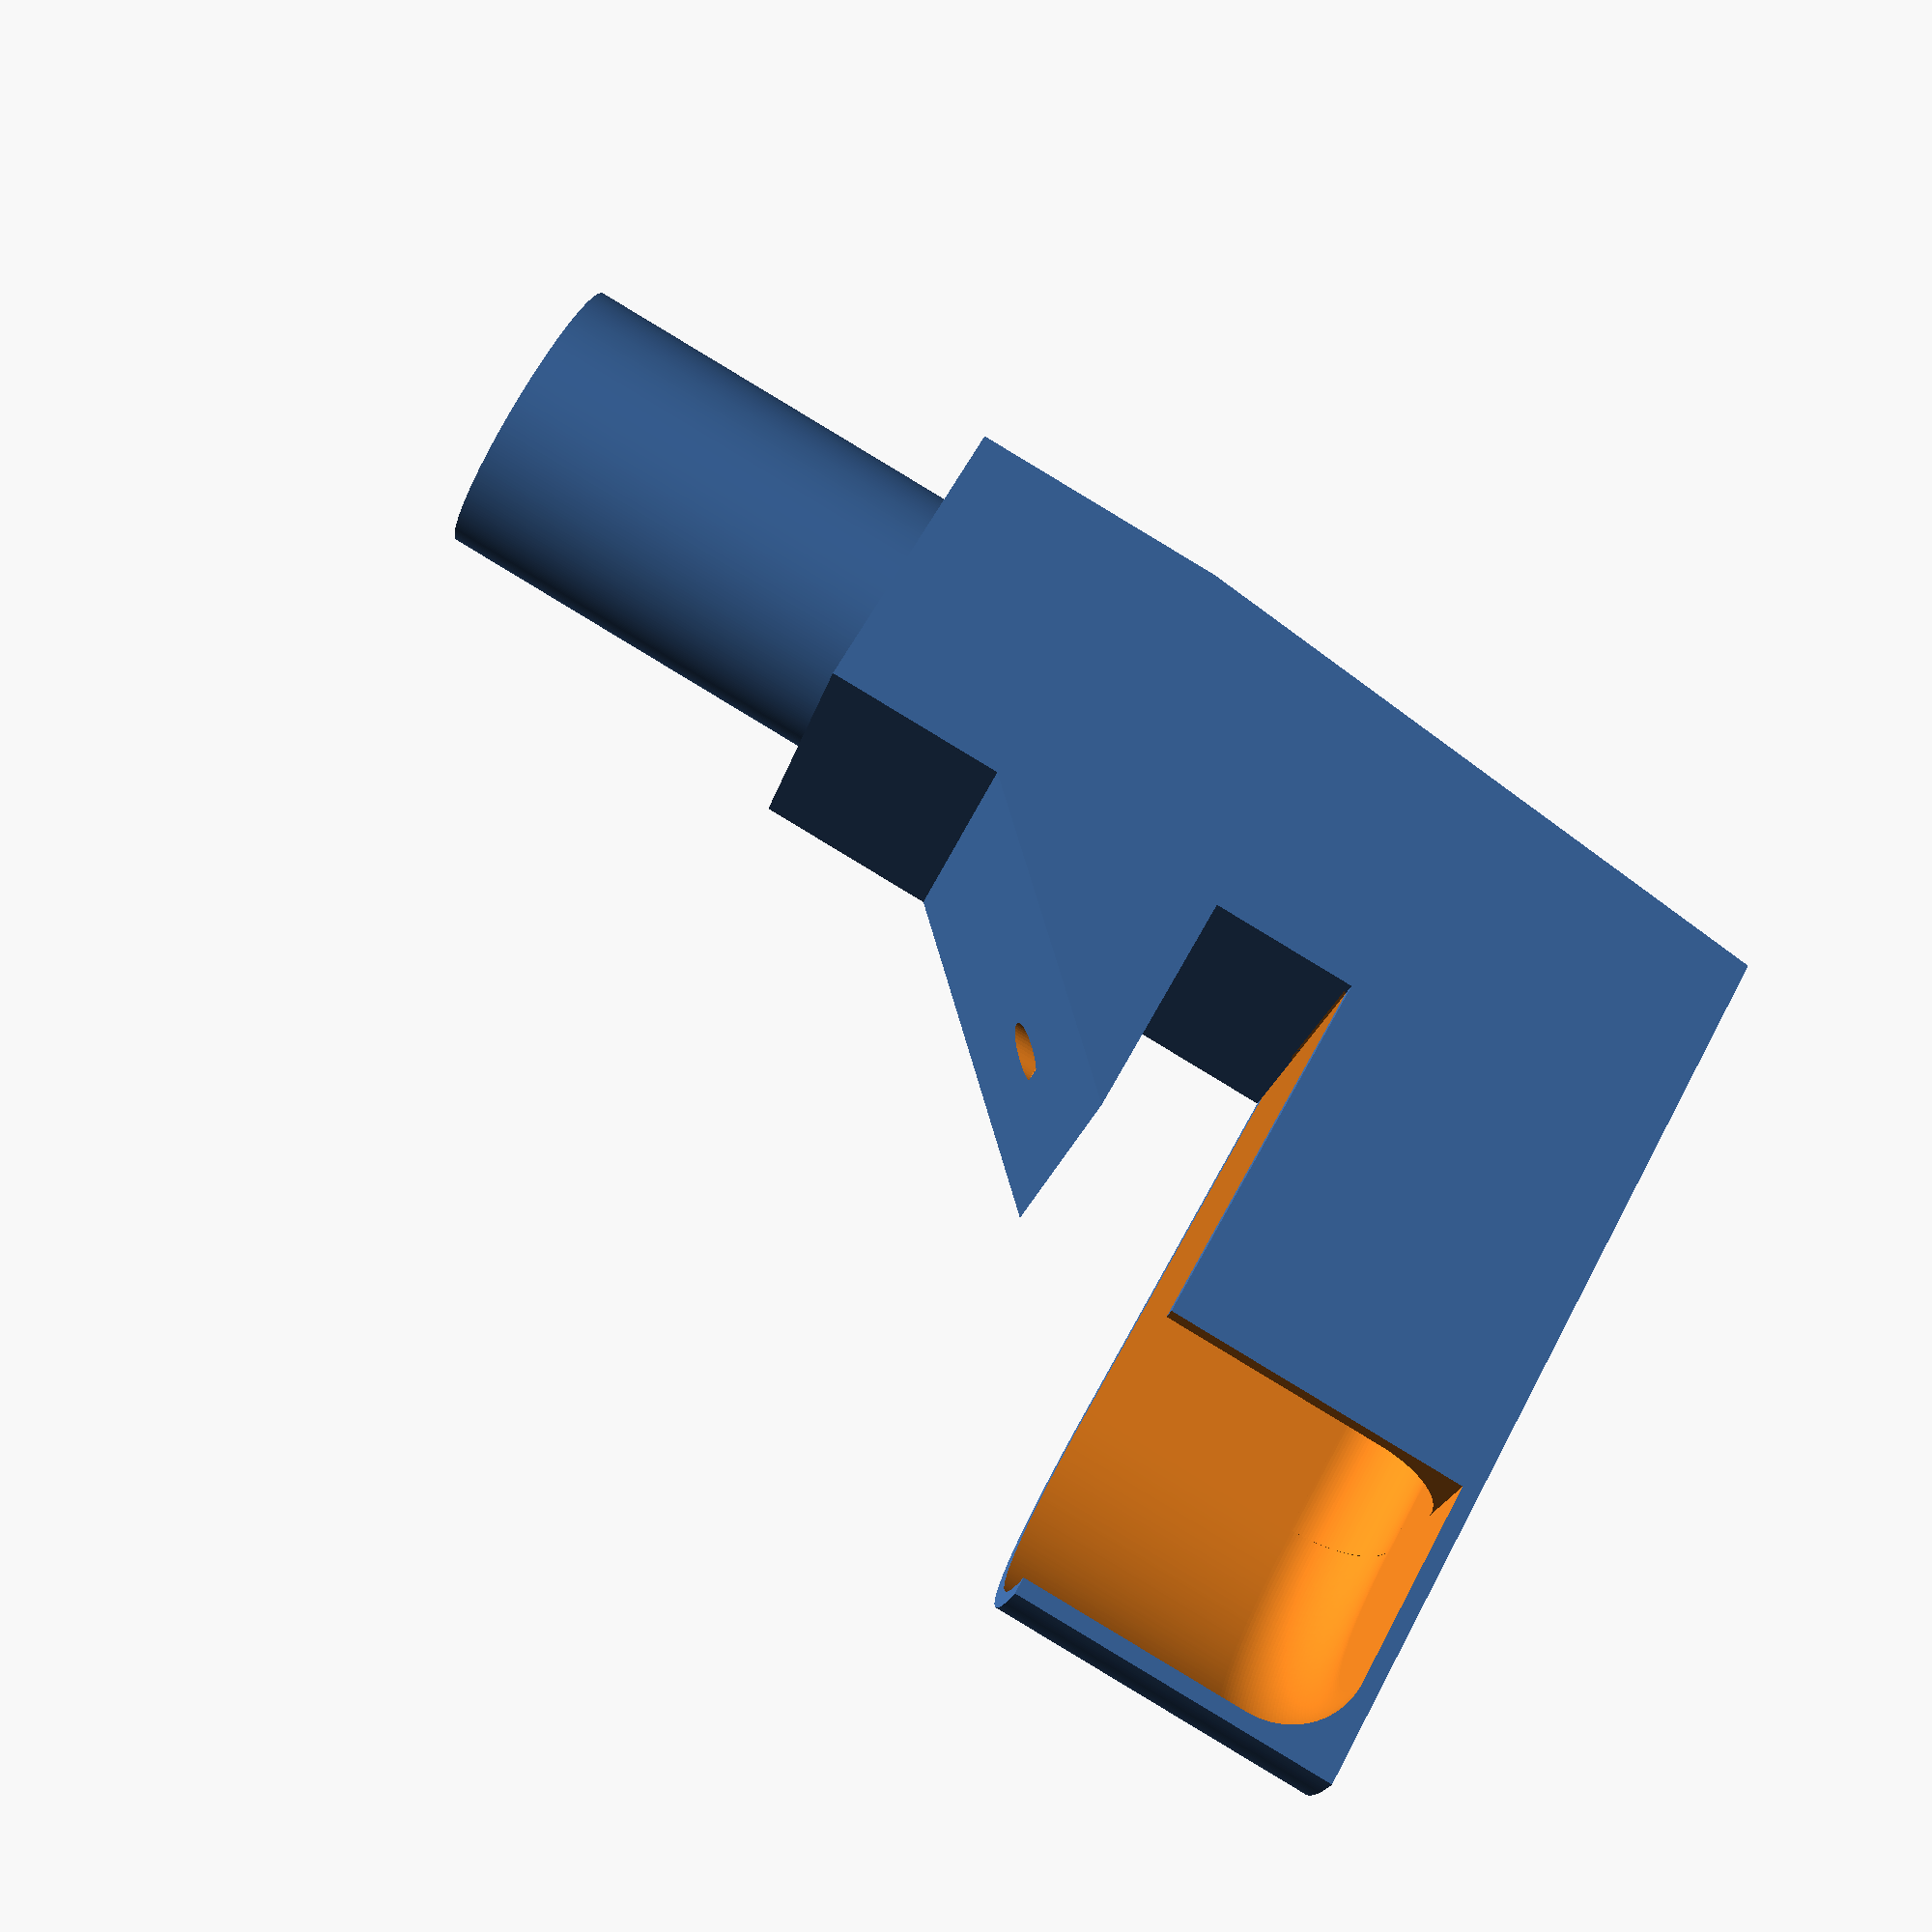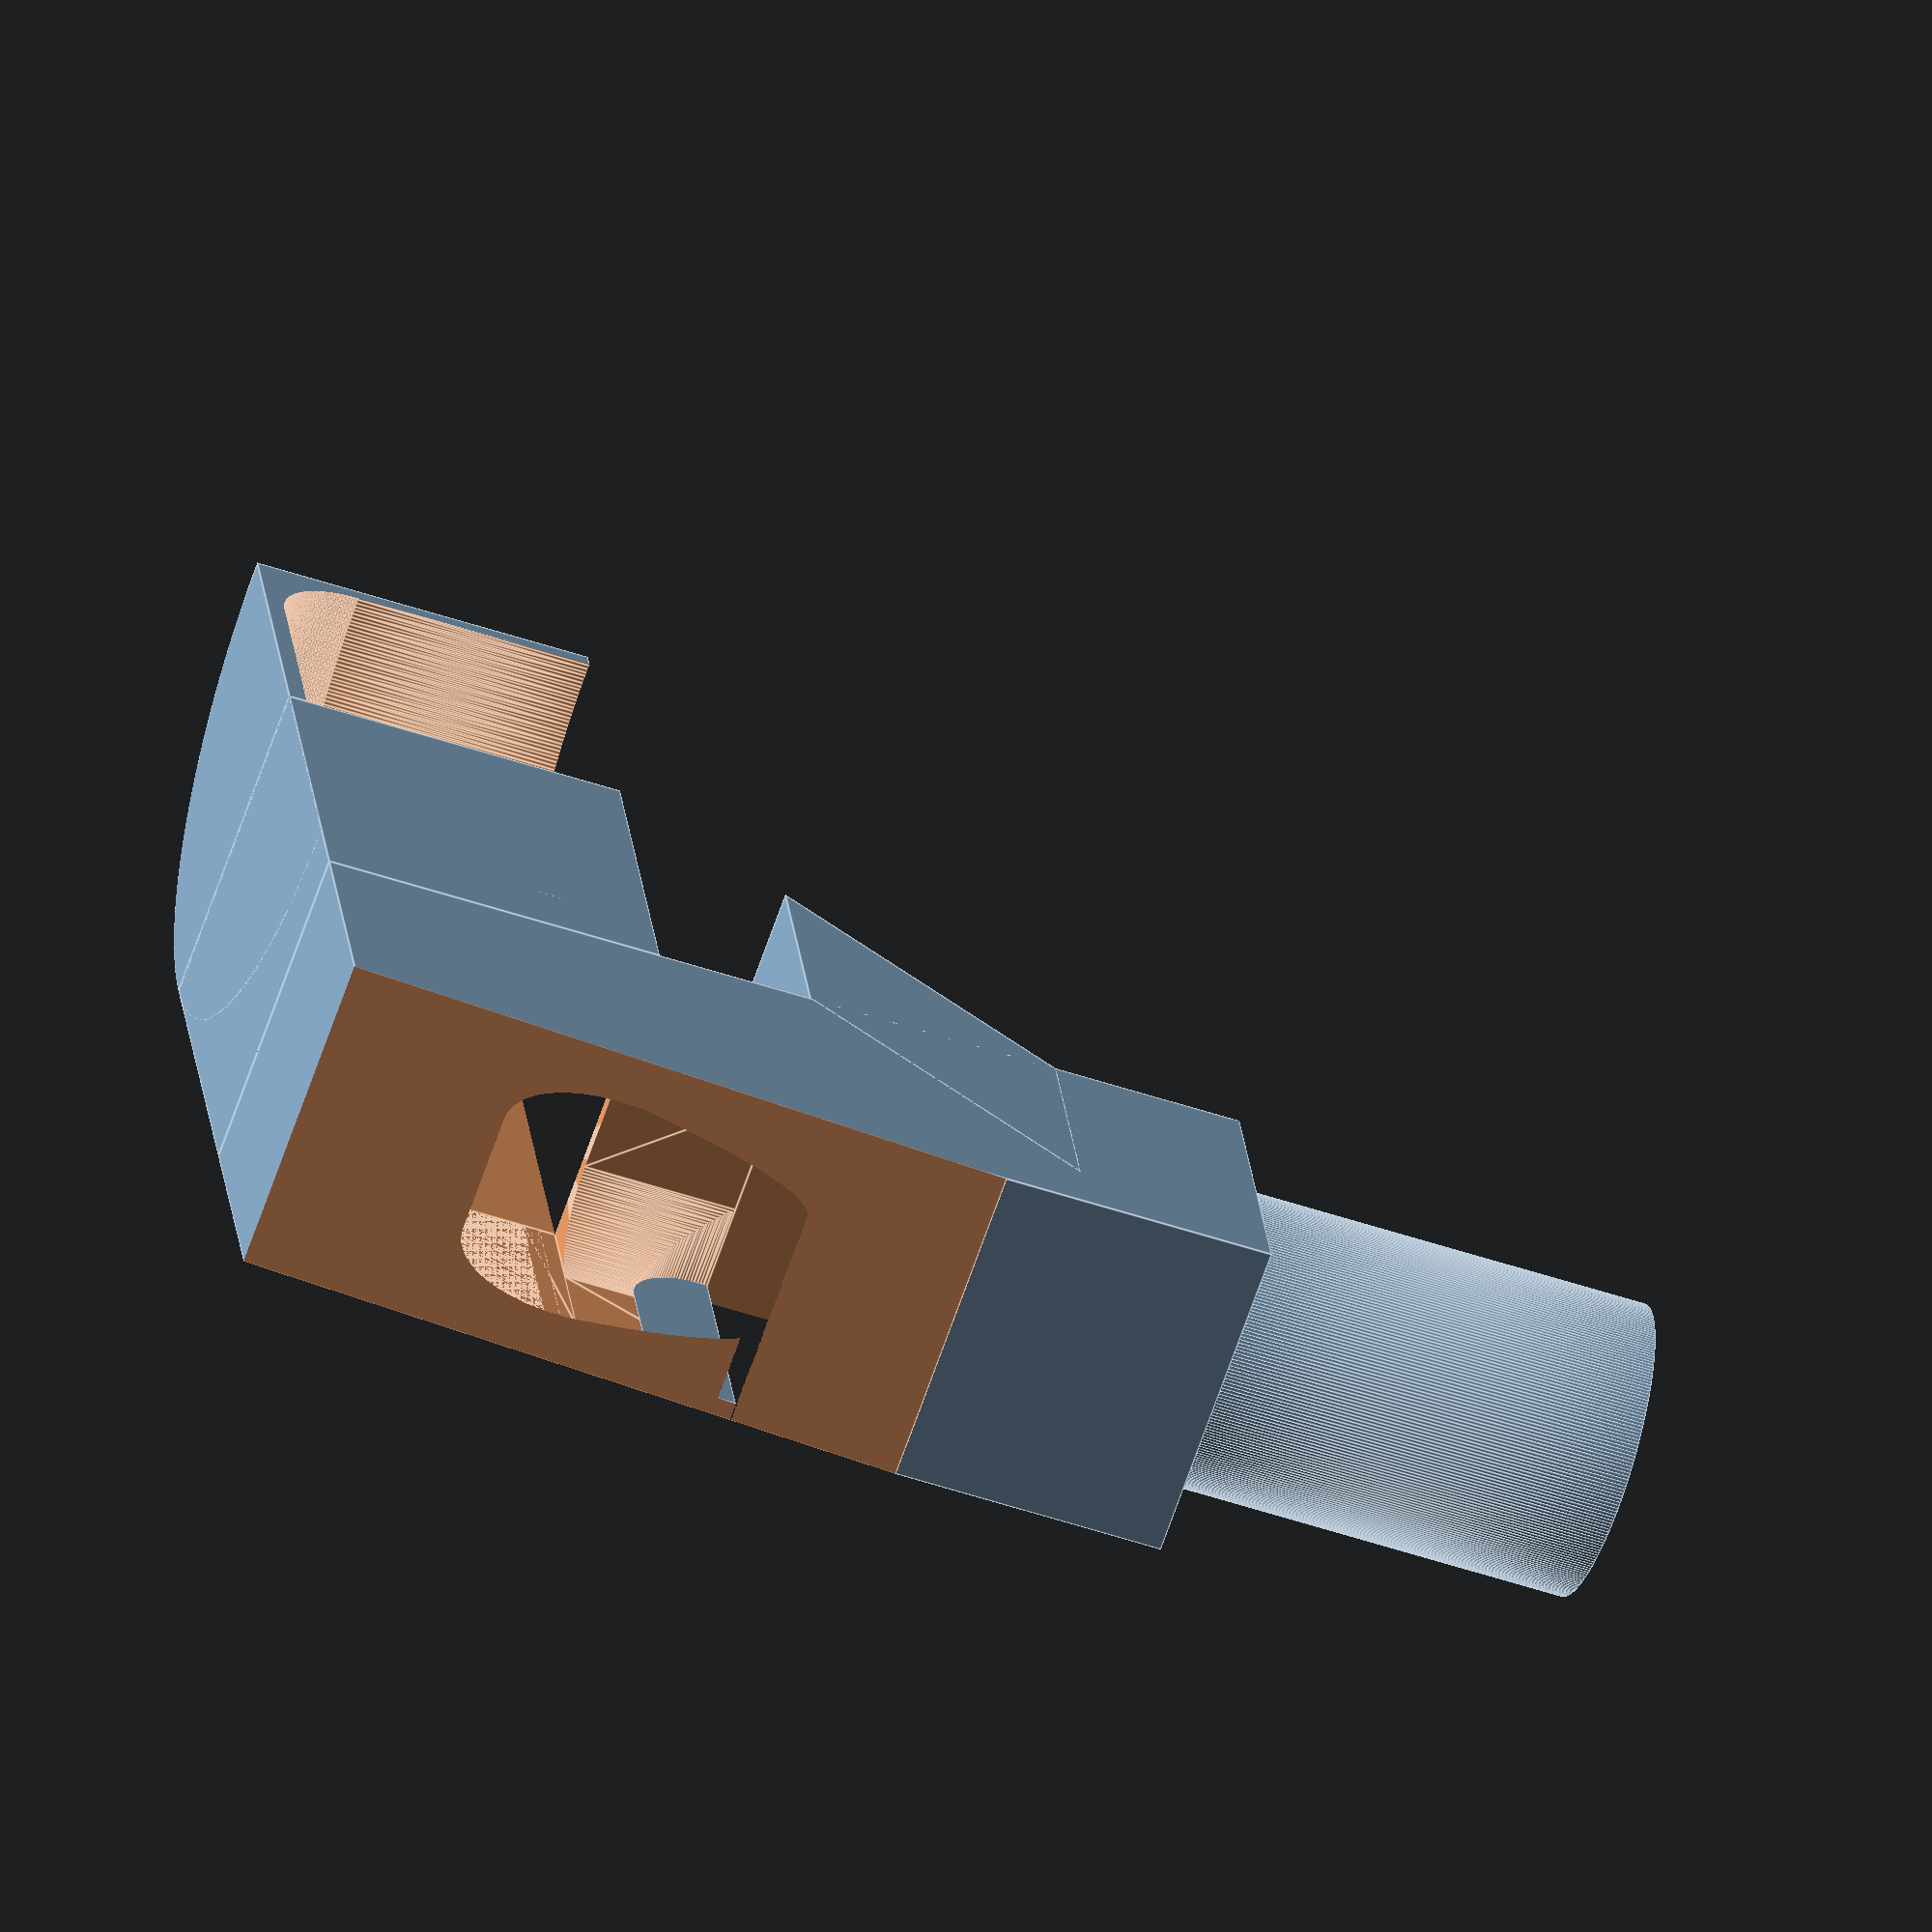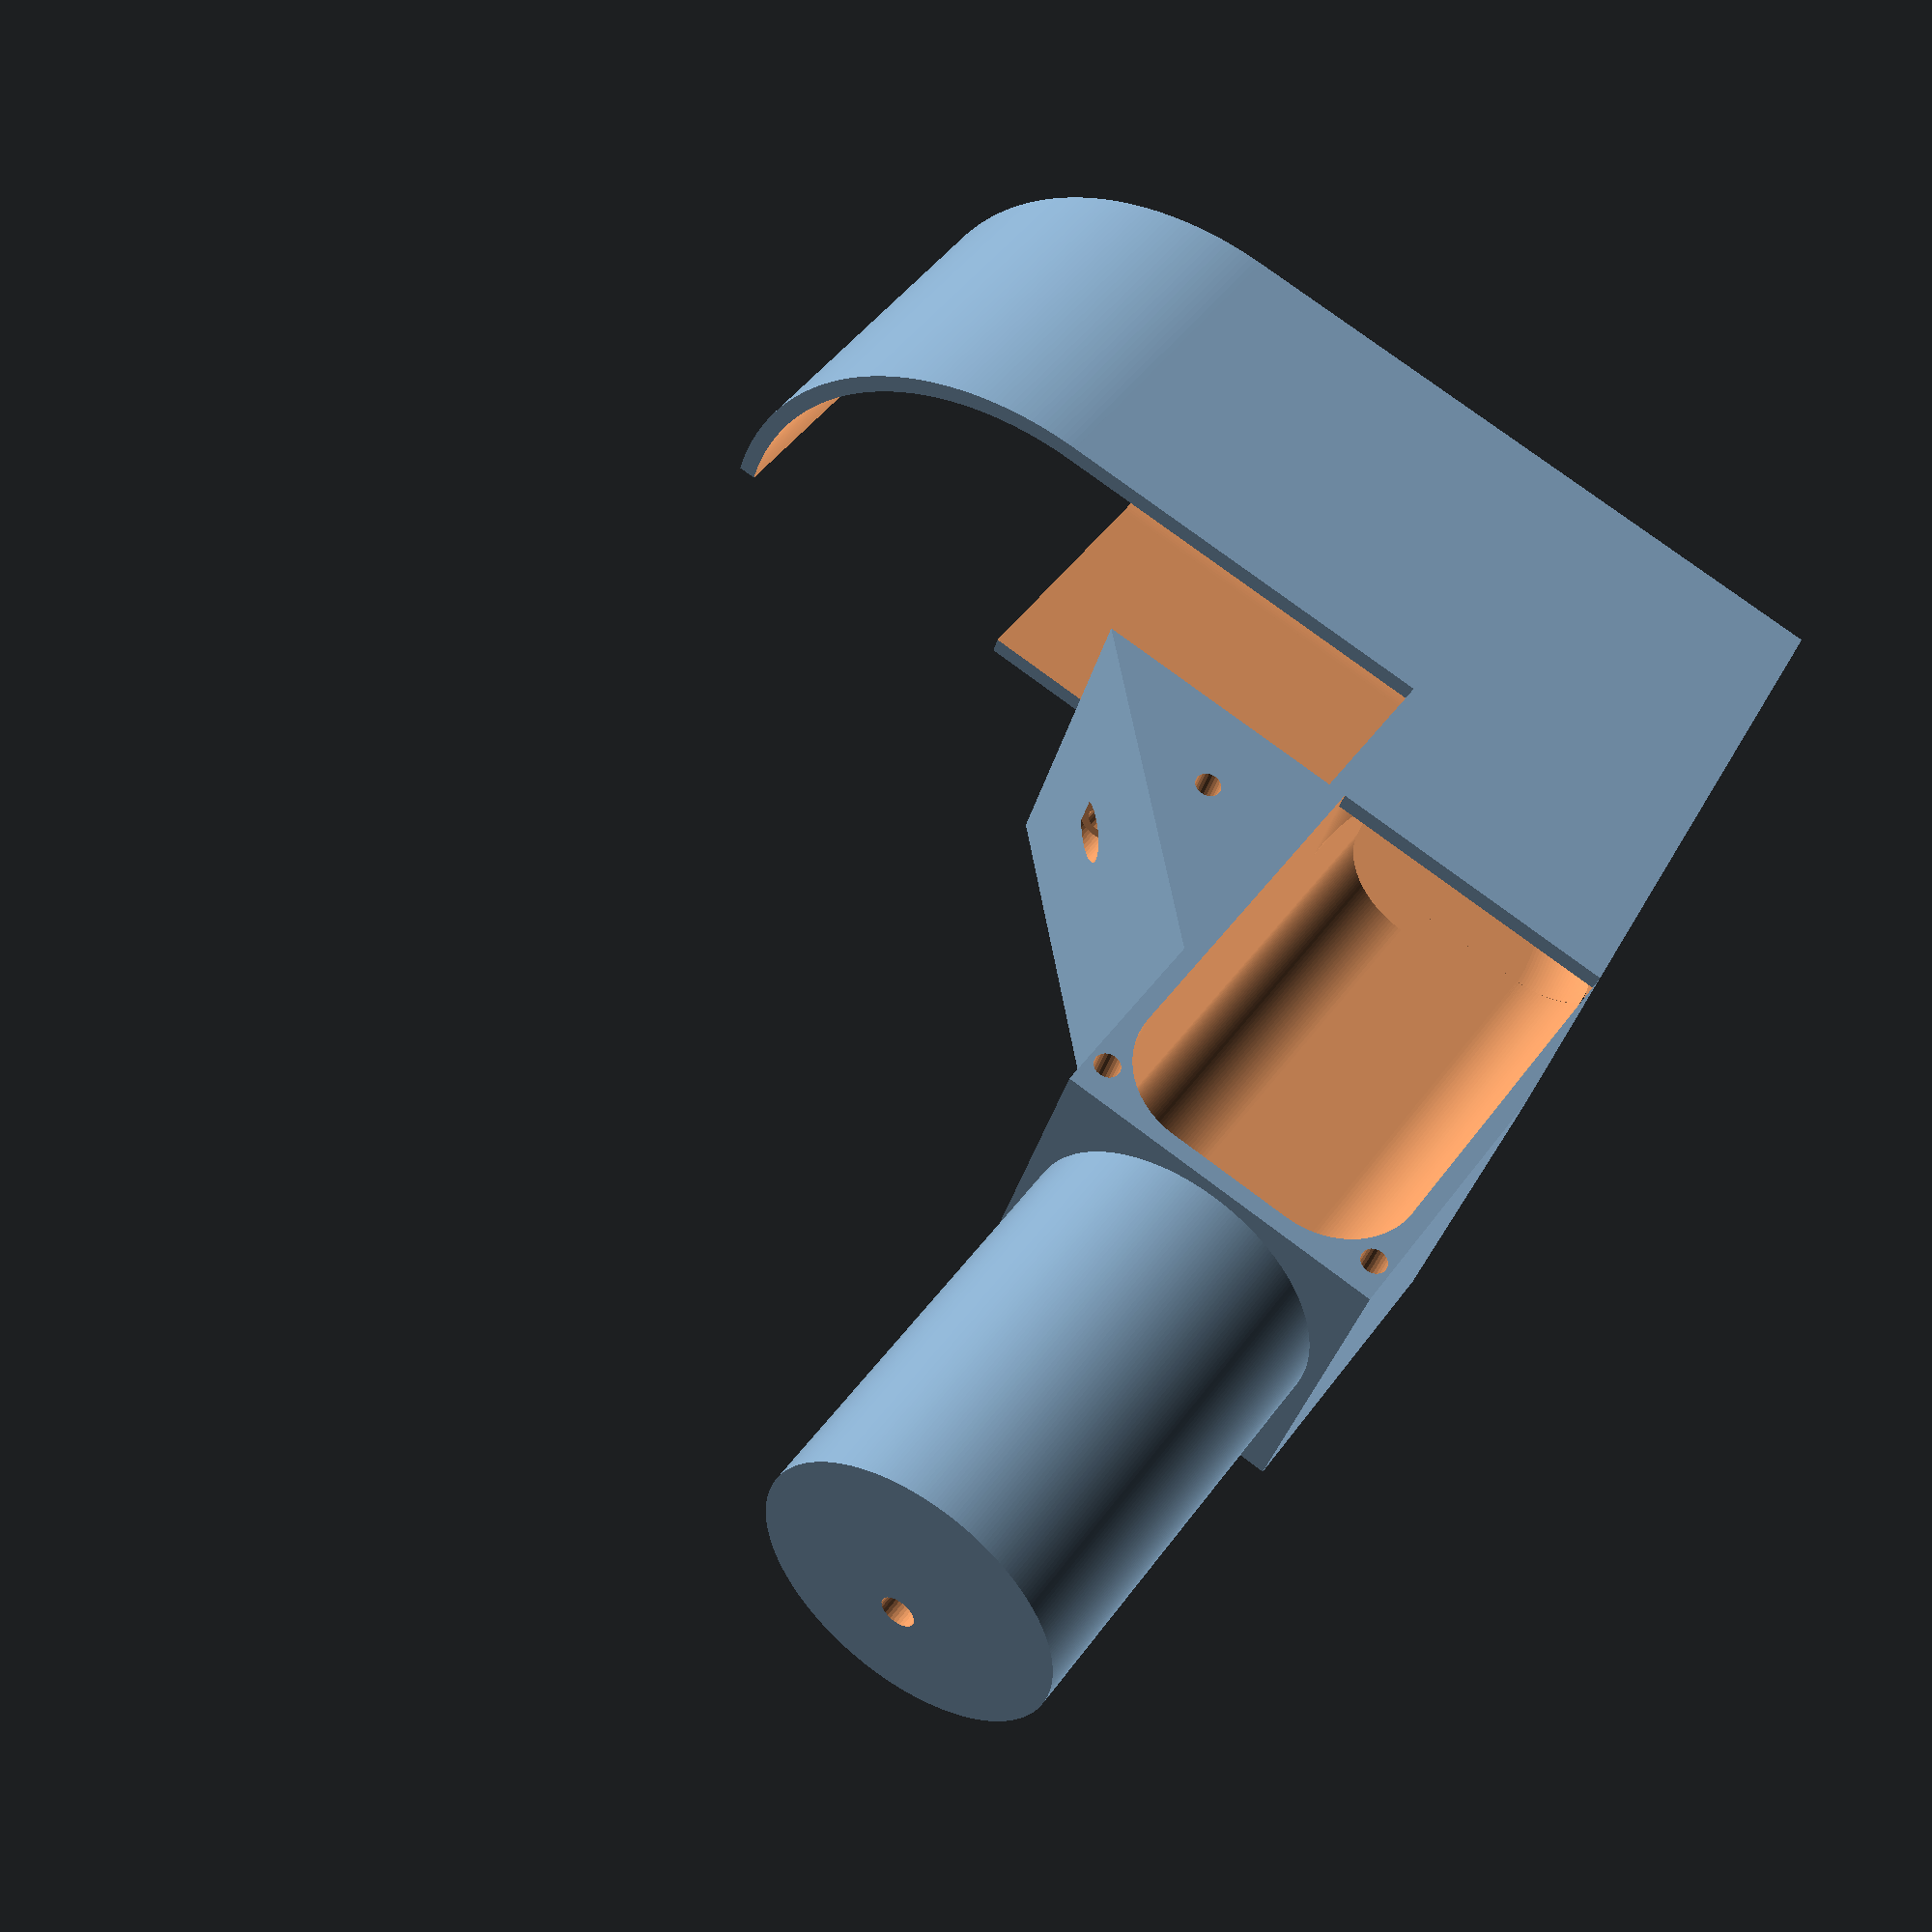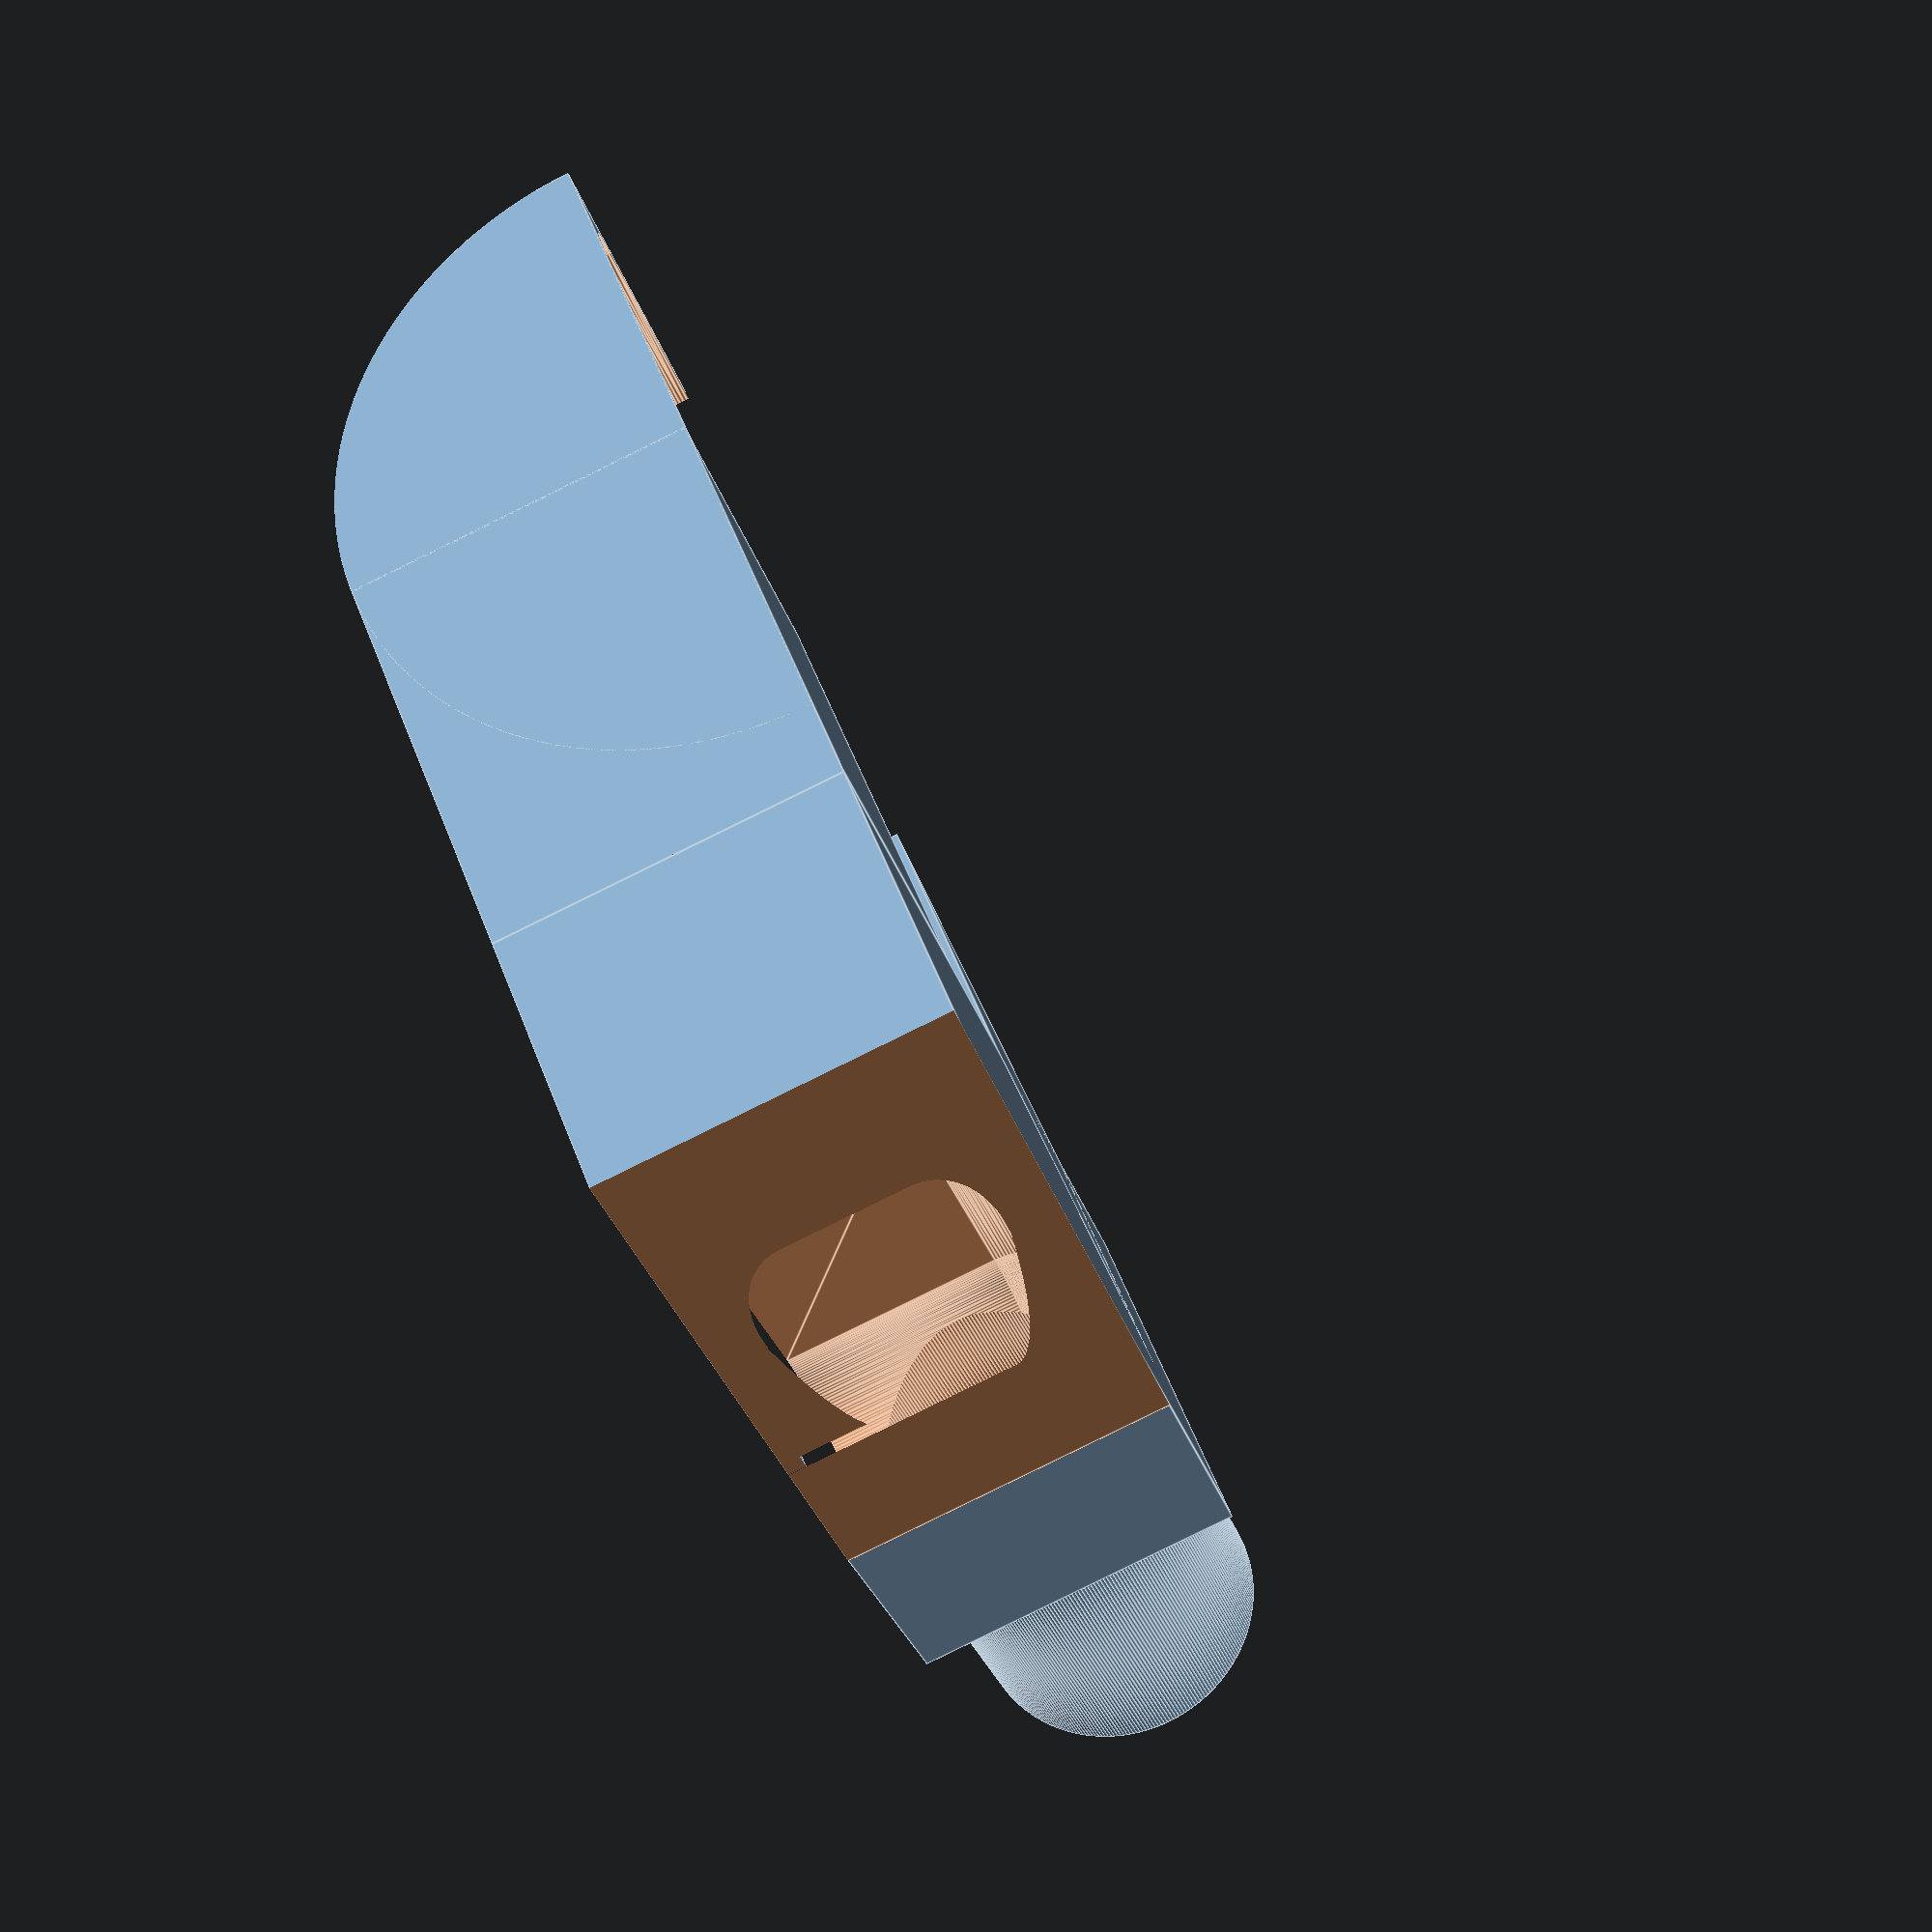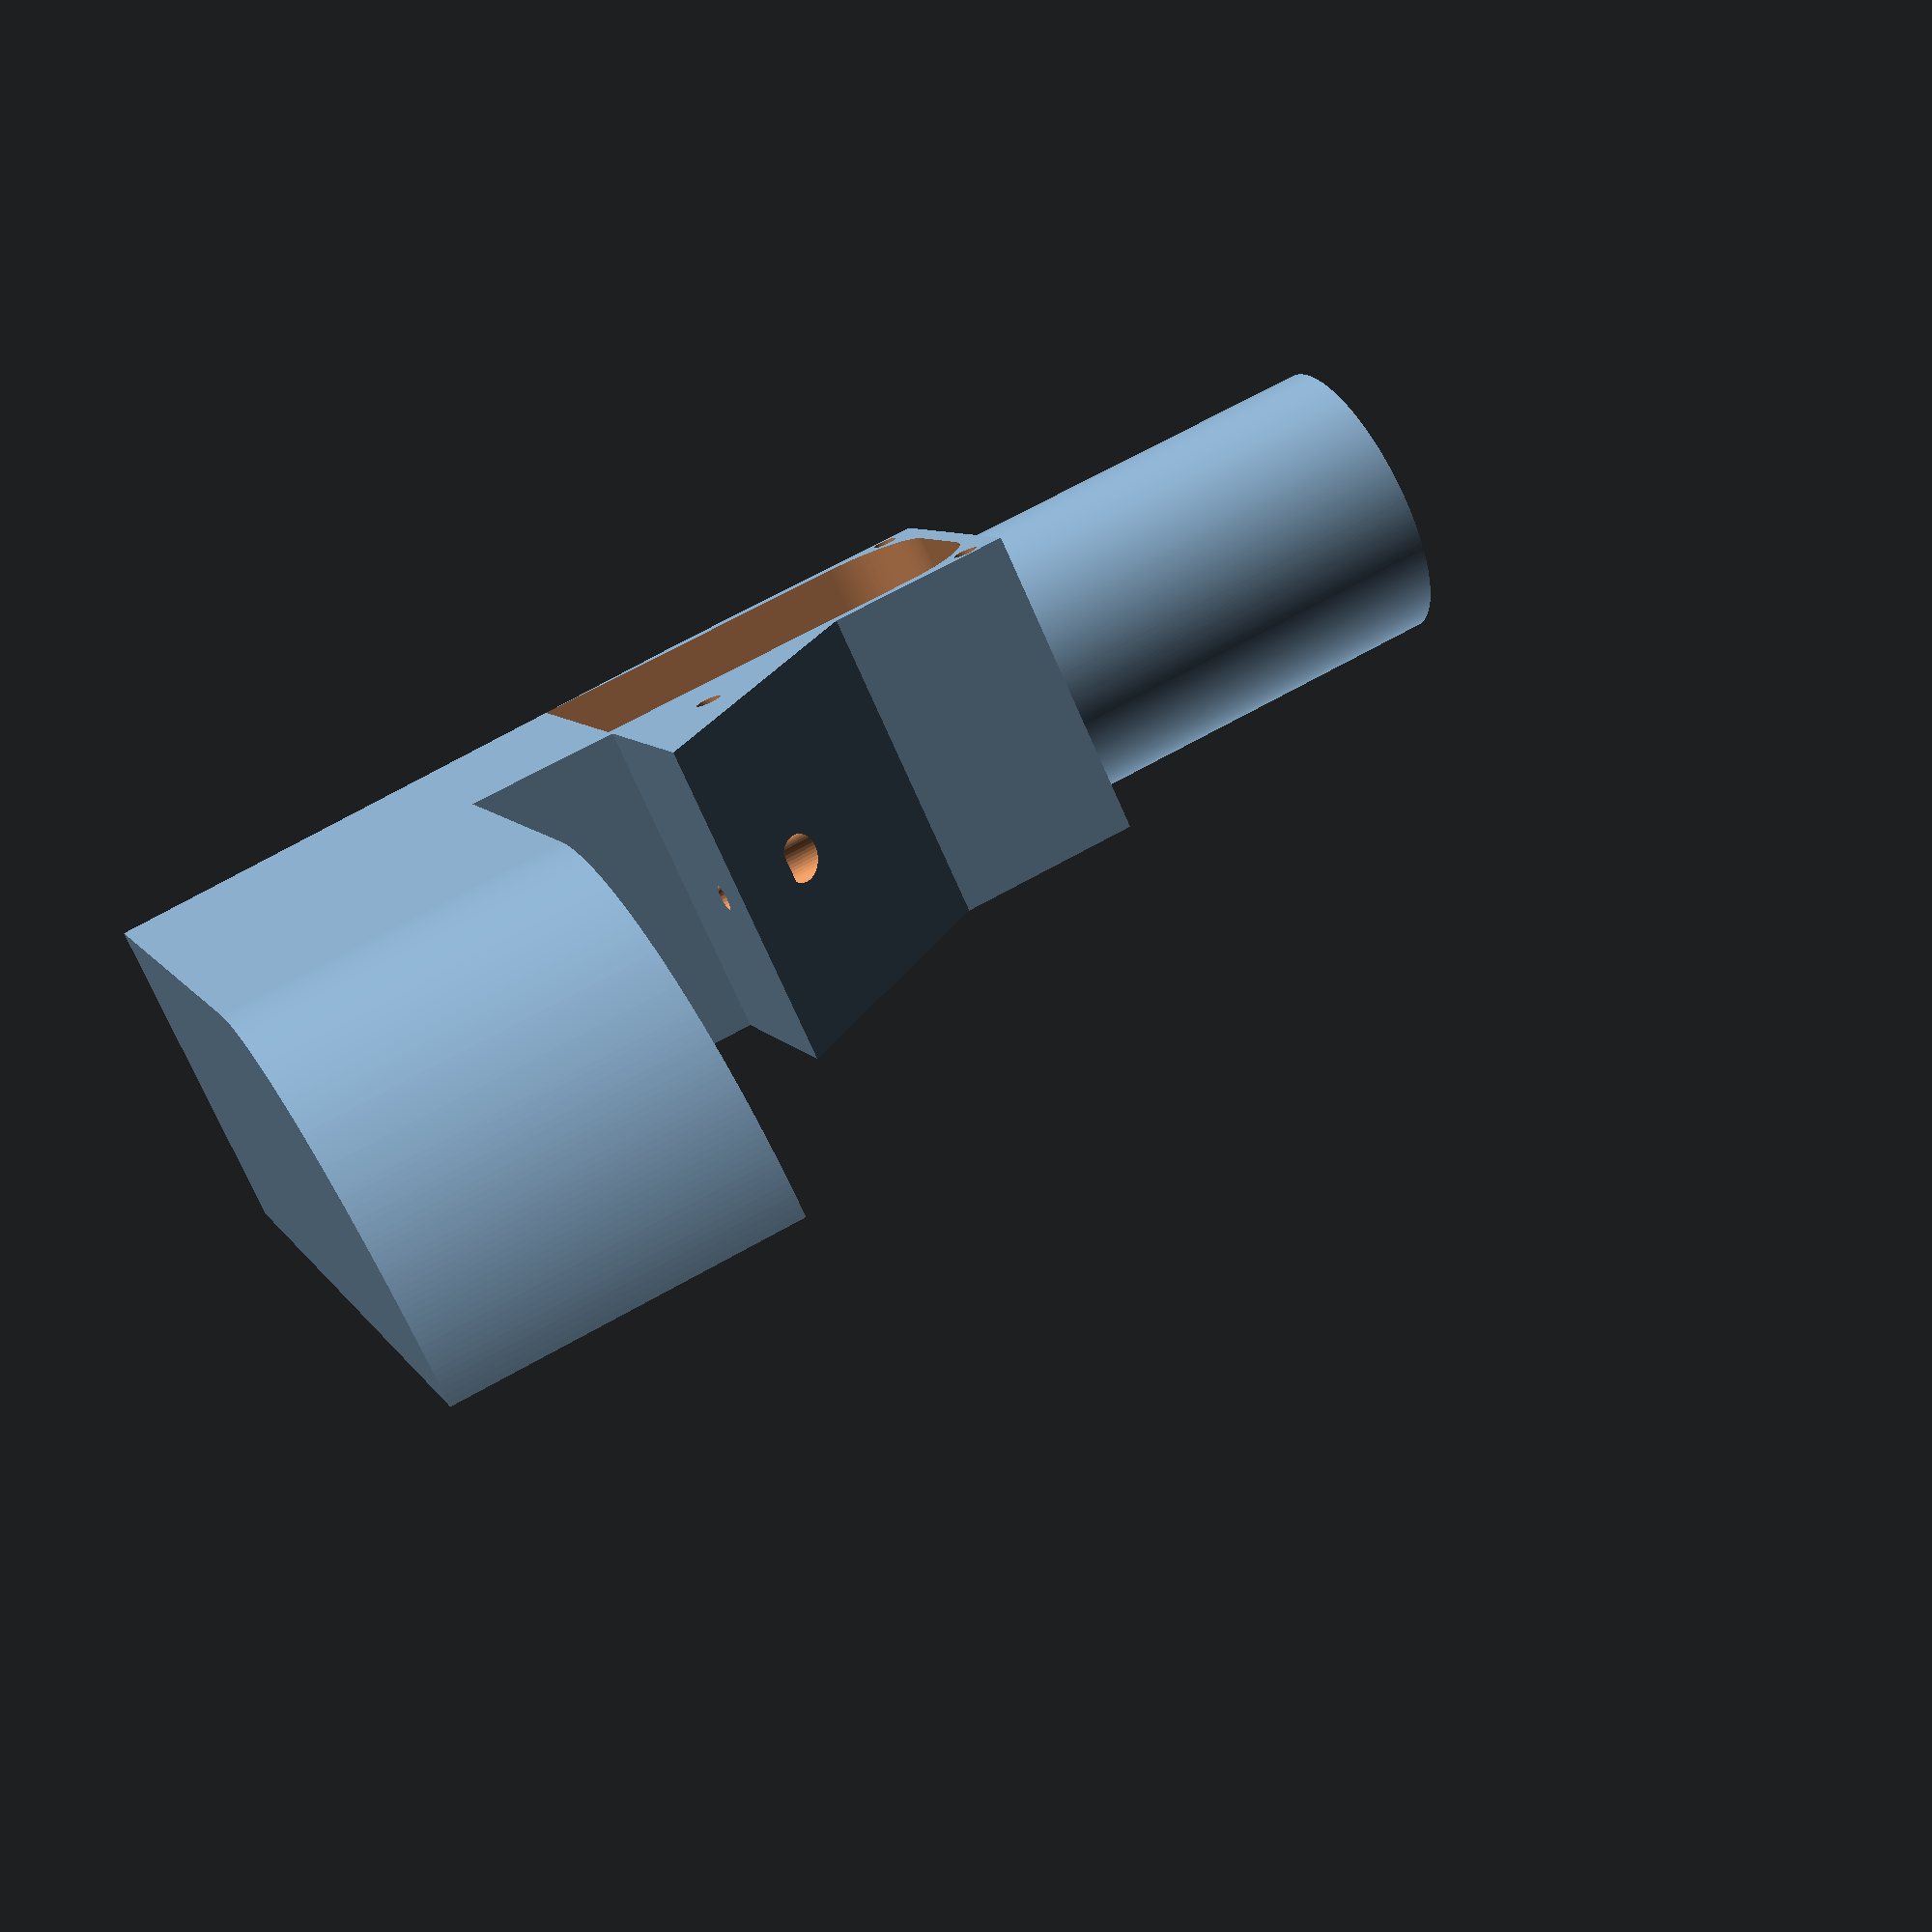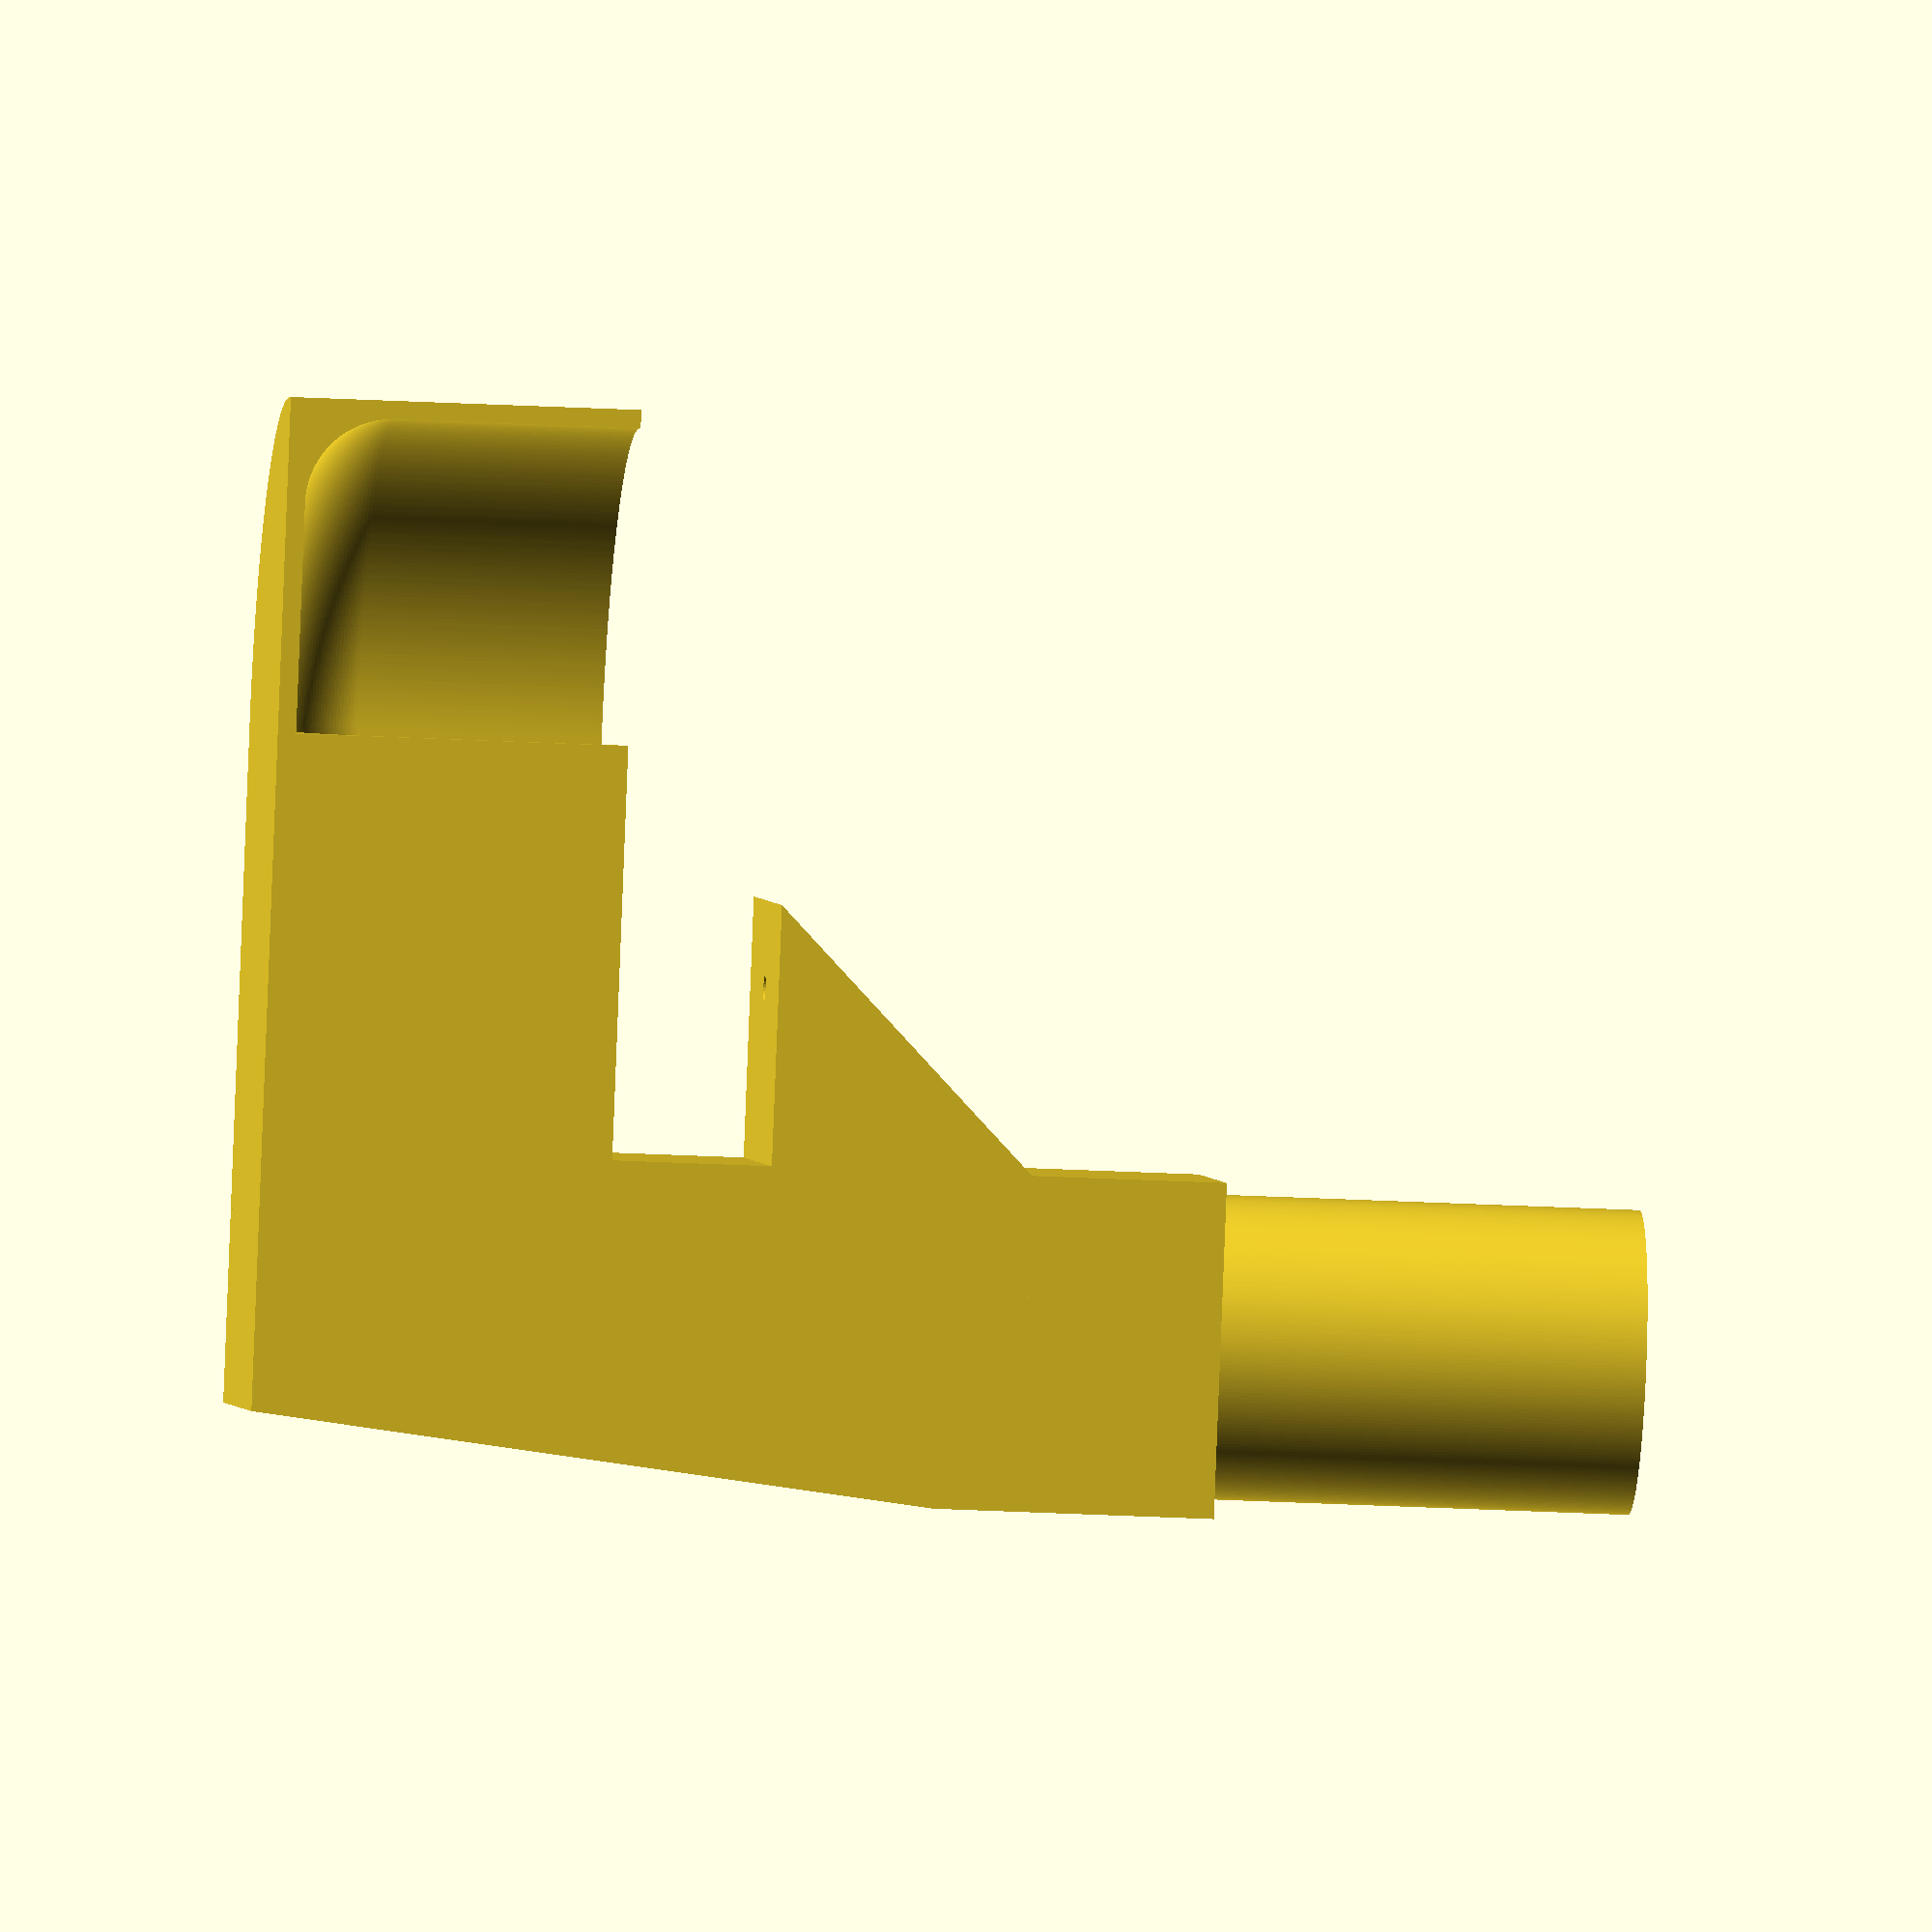
<openscad>
//Physical dimensions.
printer_height = 300; //Maximum height that we can print. Assuming it is square.
printing_play = 0.2; //Horizontal error in 3D printing.
movement_play = 0.2; //Play to leave if stuff has to move past each other.
ball_radius = 15; //Standard pinball size (7/6 inch).
ball_slit = ball_radius * 2 + movement_play * 2 + 4; //Allow 4mm extra space to make the ball fall through faster.
lane_wall_thickness = 0.35 * 6; //6 wall line widths with a 0.4mm 3D printer nozzle.
roll_slope = atan2(0.1, 1.5); //About 4 degrees. Minimum slope necessary to make the ball roll with 0.1mm layer height.
plunger_gate_alignment_length = 10; //At the front of the gate, how long the alignment ramps are that align the ball in the centre.
plunger_handle_overlap = 10; //How far the rod protrudes in the handle.
plunger_rod_length = 100; //TODO: Buy a rod?
push_solenoid_radius = 12.7 / 2;
push_solenoid_length = 6.35 + 26.2 + 1.9;
push_solenoid_rod_length = 19.05 - 6.35;
m3_bolt_radius = 1.5;
m3_bolt_head_radius = 2.5;
cabinet_thickness = 18; //1.8cm wooden planks.
playfield_thickness = 18;
playfield_slope = 6; //Degrees.
lane_chamfer_radius = 10;

//Settings.
extra_top_spacing = 10; //Because of inaccuracy of the ball movement, leave some extra space at the top to prevent the ball from hitting the playfield edge.
attachment_width = 30;
$fs = 0.4;
$fa = 1;

//Calculations.
gutter_width = lane_wall_thickness * 2 + ball_slit;
gutter_height = ball_radius * 2 + lane_wall_thickness + printing_play + movement_play + sin(roll_slope) * printer_height;
top_height = ball_radius * 2 + printing_play + movement_play + extra_top_spacing;
distance_to_launcher = -ball_slit + plunger_rod_length - cabinet_thickness - plunger_handle_overlap + plunger_gate_alignment_length;

module gutter_lift() {
	difference() {
		union() {
			cube([gutter_width, gutter_width, gutter_height + playfield_thickness + printing_play * 2 + top_height]); //Main body.

			//Attachment to the underside of the playfield.
			translate([0, gutter_width - attachment_width, gutter_height - attachment_width]) {
				multmatrix(m=[[1, 0, 0, 0],
				              [0, 1, 1, 0],
				              [0, 0, 1, 0],
				              [0, 0, 0, 1]]) {
					cube([gutter_width, attachment_width, attachment_width]);
				}
			}

			//Guide towards the launching bay.
			translate([0, gutter_width, gutter_height + playfield_thickness + printing_play * 2]) {
				cube([gutter_width, distance_to_launcher, top_height]);
			}
			intersection() {
				translate([gutter_width, gutter_width + distance_to_launcher, gutter_height + playfield_thickness + printing_play * 2]) {
					cylinder(r=gutter_width, h=top_height);
				}
				translate([0, gutter_width + distance_to_launcher, gutter_height + playfield_thickness + printing_play * 2]) {
					cube([gutter_width, gutter_width, top_height]);
				}
			}

			//Bottom part to hold the solenoid.
			total_solenoid_length = push_solenoid_rod_length + push_solenoid_length;
			translate([gutter_width / 2, gutter_width / 2, -total_solenoid_length - lane_wall_thickness]) {
				cylinder(r=ball_radius + printing_play + movement_play + lane_wall_thickness, h=total_solenoid_length + lane_wall_thickness);
			}
		}

		//Remove part that intersects with cabinet front wall.
		translate([-0.1, 0, gutter_height - 1 / sin(playfield_slope) * lane_wall_thickness]) {
			rotate([90 - playfield_slope, 0, 0]) {
				cube([gutter_width + 0.2, top_height + playfield_thickness + printing_play * 2 + gutter_height, gutter_width]);
			}
		}

		//render(convexity=4) {
			//Hollow out bottom.
			translate([0, lane_wall_thickness + lane_chamfer_radius, lane_wall_thickness + lane_chamfer_radius]) {
				minkowski() {
					cube([gutter_width - lane_wall_thickness - lane_chamfer_radius, gutter_width - lane_wall_thickness * 2 - lane_chamfer_radius * 2, gutter_height - lane_chamfer_radius - lane_wall_thickness]);
					sphere(r=lane_chamfer_radius);
				}
			}
			//Hole for kicker.
			translate([gutter_width / 2, gutter_width / 2, -push_solenoid_rod_length]) {
				cylinder(r=ball_radius + printing_play + movement_play, h=lane_wall_thickness + lane_chamfer_radius + push_solenoid_rod_length);
			}
			//Hole for solenoid.
			translate([gutter_width / 2, gutter_width / 2, -push_solenoid_rod_length - push_solenoid_length]) {
				cylinder(r=push_solenoid_radius + printing_play, h=push_solenoid_length + 0.1);
				translate([push_solenoid_radius - 2, 0, -lane_wall_thickness - 0.1]) {
					cylinder(r=2, h=lane_wall_thickness + 0.2);
				}
			}

			//Hollow out middle.
			translate([lane_wall_thickness + lane_chamfer_radius, lane_wall_thickness + lane_chamfer_radius, gutter_height]) {
				minkowski() {
					cube([gutter_width - lane_chamfer_radius * 2 - lane_wall_thickness * 2, gutter_width - lane_chamfer_radius * 2 - lane_wall_thickness * 2, playfield_thickness + printing_play * 2 + 0.1]);
					scale([1, 1, 0]) {
						cylinder(r=lane_chamfer_radius, h=1);
					}
				}
			}

			//Hollow out top.
			translate([lane_wall_thickness + lane_chamfer_radius, lane_wall_thickness + lane_chamfer_radius, gutter_height + playfield_thickness + printing_play * 2]) {
				minkowski() {
					cube([gutter_width - lane_chamfer_radius * 2 - lane_wall_thickness * 2, gutter_width - lane_chamfer_radius - lane_wall_thickness, top_height - (gutter_width - lane_wall_thickness)]);
					scale([1, 1, 0]) {
						cylinder(r=lane_chamfer_radius, h=1);
					}
				}
			}
			intersection() {
				translate([lane_wall_thickness + lane_chamfer_radius, gutter_width, gutter_height + playfield_thickness + printing_play * 2 + top_height - gutter_width]) {
					rotate([0, 90, 0]) {
						minkowski() {
							cylinder(r=gutter_width - lane_wall_thickness - lane_chamfer_radius, h=gutter_width - lane_wall_thickness * 2 - lane_chamfer_radius * 2);
							sphere(r=lane_chamfer_radius);
						}
					}
				}
				translate([lane_wall_thickness, lane_wall_thickness, gutter_height + playfield_thickness + printing_play * 2 + top_height - gutter_width]) {
					cube([gutter_width - lane_wall_thickness * 2, gutter_width - lane_wall_thickness + 0.1, top_height]);
				}
			}

			//Hollow out lane towards launcher.
			translate([lane_wall_thickness, gutter_width, gutter_height + playfield_thickness + printing_play]) {
				translate([0, 0, -0.1]) {
					cube([gutter_width - lane_wall_thickness * 2, distance_to_launcher + 0.1, top_height - lane_wall_thickness - lane_chamfer_radius + 0.1]);
				}
				translate([lane_chamfer_radius, 0, 0]) {
					cube([gutter_width - lane_wall_thickness * 2 - lane_chamfer_radius * 2, distance_to_launcher + 0.1, top_height - lane_wall_thickness + printing_play]);
				}
				translate([lane_chamfer_radius + printing_play, 0, top_height - lane_wall_thickness - lane_chamfer_radius]) {
					rotate([-90, 90, 0]) {
						cylinder(r=lane_chamfer_radius + printing_play, h=distance_to_launcher + 0.1);
					}
				}
				translate([gutter_width - lane_wall_thickness * 2 - lane_chamfer_radius - printing_play, 0, top_height - lane_wall_thickness - lane_chamfer_radius]) {
					rotate([-90, 0, 0]) {
						cylinder(r=lane_chamfer_radius + printing_play, h=distance_to_launcher + 0.1);
					}
				}
			}
			intersection() {
				translate([gutter_width, gutter_width + distance_to_launcher, gutter_height + playfield_thickness + printing_play * 2 - 0.1]) {
					minkowski() {
						cylinder(r=gutter_width - lane_wall_thickness - lane_chamfer_radius, h=top_height - lane_wall_thickness - lane_chamfer_radius + 0.1);
						sphere(r=lane_chamfer_radius);
					}
				}
				translate([0, gutter_width + distance_to_launcher, gutter_height + playfield_thickness + printing_play * 2 - 0.1]) {
					cube([gutter_width + 0.1, gutter_width, top_height + 0.2]);
				}
			}

			//Pin holes to attach to gutter.
			translate([-0.1, lane_wall_thickness, lane_wall_thickness * 2]) {
				rotate([0, 90, 0]) {
					cylinder(r=m3_bolt_radius, h=10.1);
				}
			}
			translate([-0.1, gutter_width - lane_wall_thickness, lane_wall_thickness * 2]) {
				rotate([0, 90, 0]) {
					cylinder(r=m3_bolt_radius, h=10.1);
				}
			}
			//Last alignment screw on the attachment piece.
			translate([-0.1, gutter_width + attachment_width / 3, gutter_height - attachment_width / 3]) {
				rotate([0, 90, 0]) {
					cylinder(r=m3_bolt_radius, h=10.1);
				}
			}
			//Screw hole to attach to underside of playfield.
			translate([gutter_width / 2, gutter_width + attachment_width * 2 / 3, gutter_height - attachment_width / 3]) {
				cylinder(r=m3_bolt_radius, h=attachment_width / 3 + 0.1);
			}
			translate([gutter_width / 2, gutter_width + attachment_width * 2 / 3, 0]) { //Small 4mm hole for wires.
				cylinder(r=m3_bolt_head_radius + printing_play, h=gutter_height - 8);
			}
		//}
	}

	difference() {
		//Plate above gutter (because we hollowed out too much in the bottom).
		translate([0, lane_wall_thickness, gutter_height]) {
			cube([lane_wall_thickness, gutter_width - lane_wall_thickness * 2, lane_chamfer_radius]);
		}
		//Remove part that intersects with cabinet front wall.
		translate([-0.1, 0, gutter_height - 1 / sin(playfield_slope) * lane_wall_thickness]) {
			rotate([90 - playfield_slope, 0, 0]) {
				cube([gutter_width + 0.2, top_height + playfield_thickness + printing_play * 2 + gutter_height, gutter_width]);
			}
		}
	}
}

gutter_lift();
</openscad>
<views>
elev=269.8 azim=296.7 roll=301.1 proj=p view=solid
elev=231.2 azim=163.8 roll=110.1 proj=o view=edges
elev=313.3 azim=73.5 roll=213.9 proj=p view=wireframe
elev=208.8 azim=158.3 roll=165.2 proj=p view=edges
elev=115.1 azim=215.9 roll=120.1 proj=p view=solid
elev=23.5 azim=24.9 roll=84.7 proj=o view=wireframe
</views>
